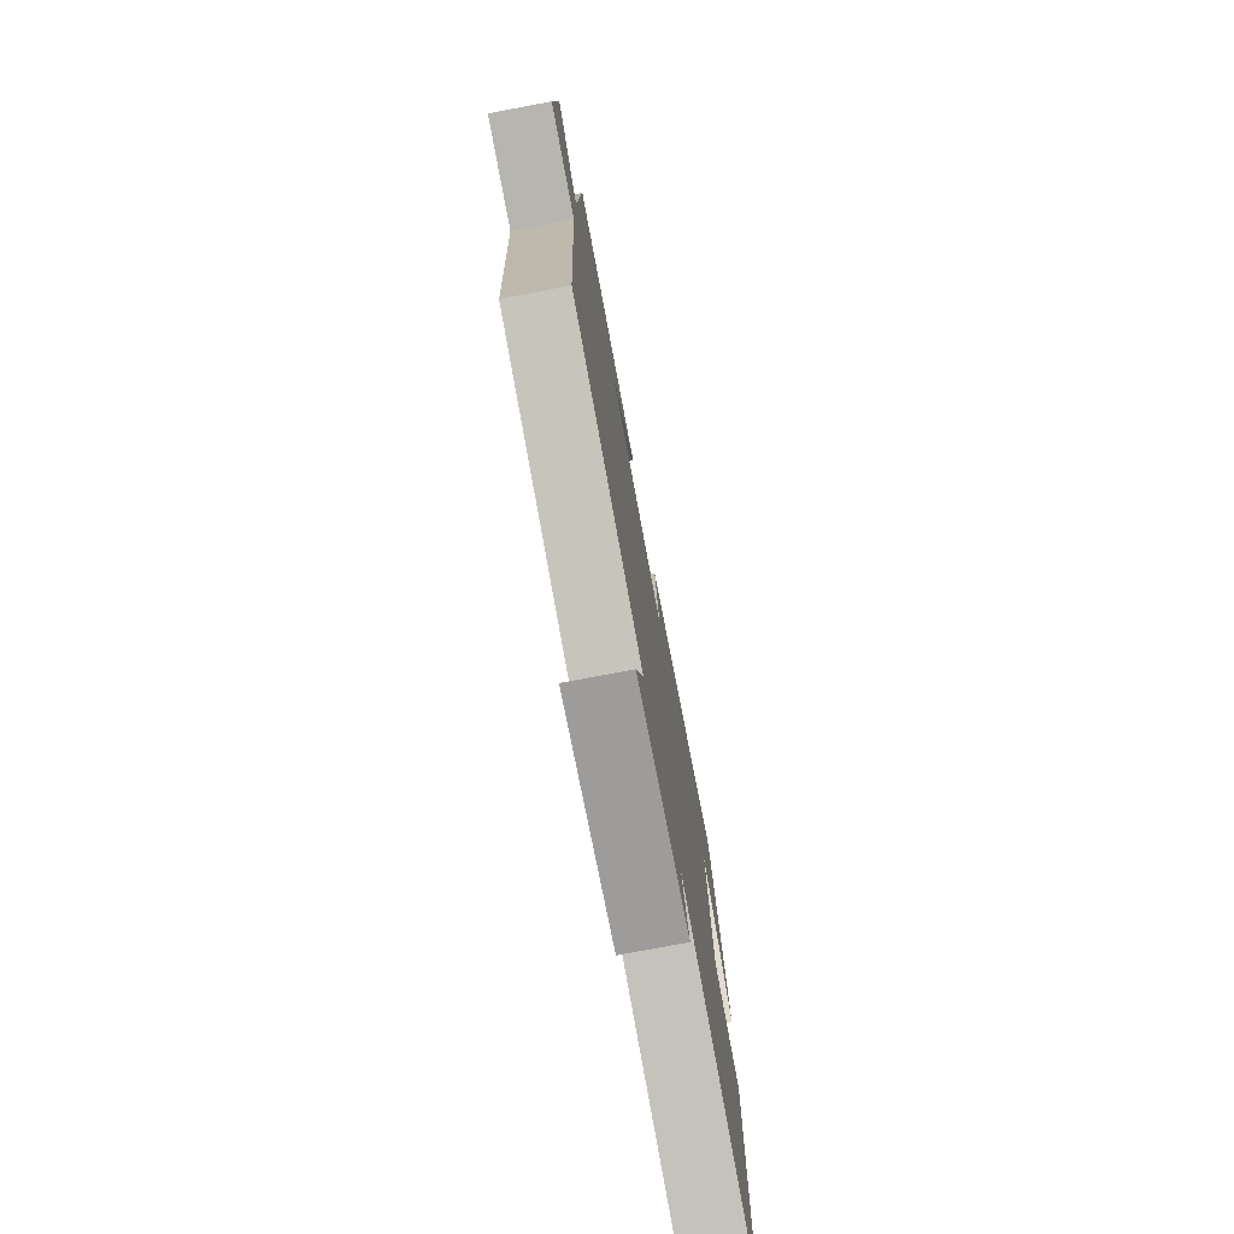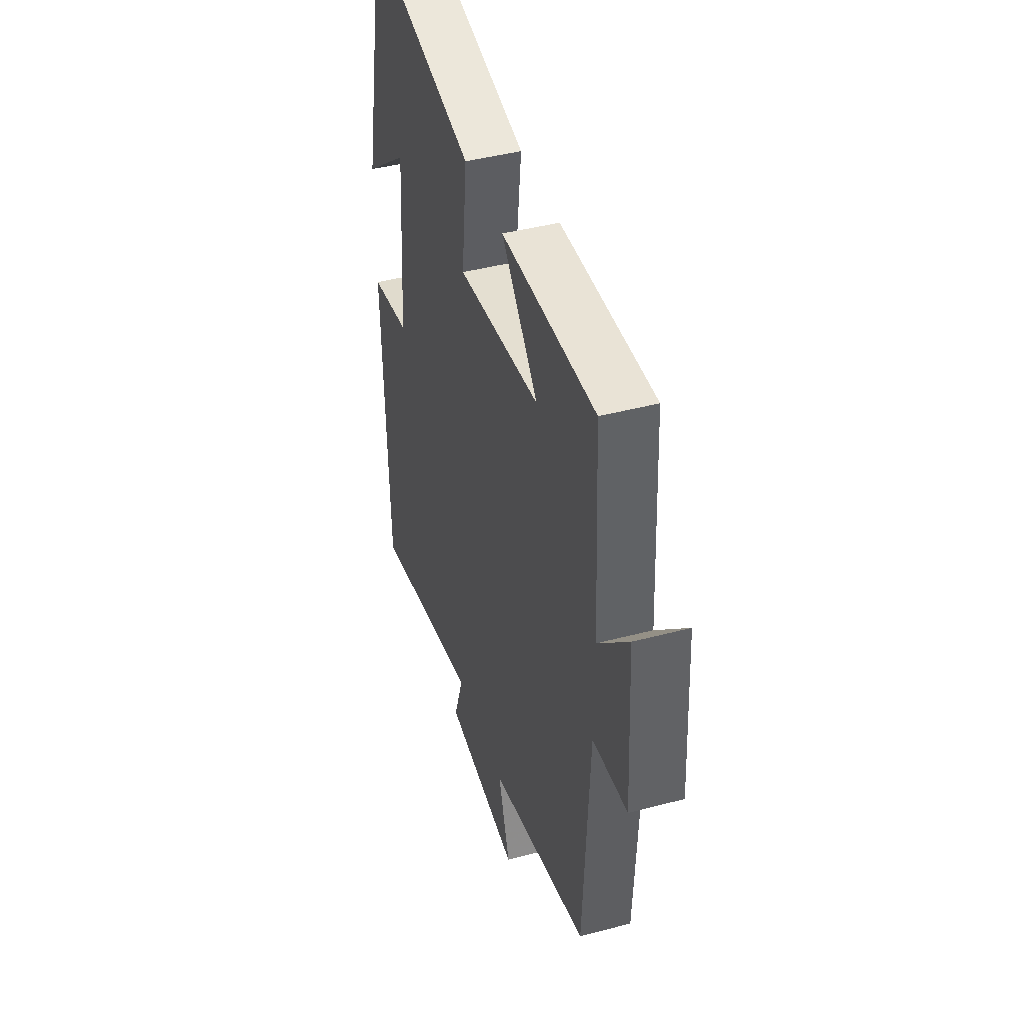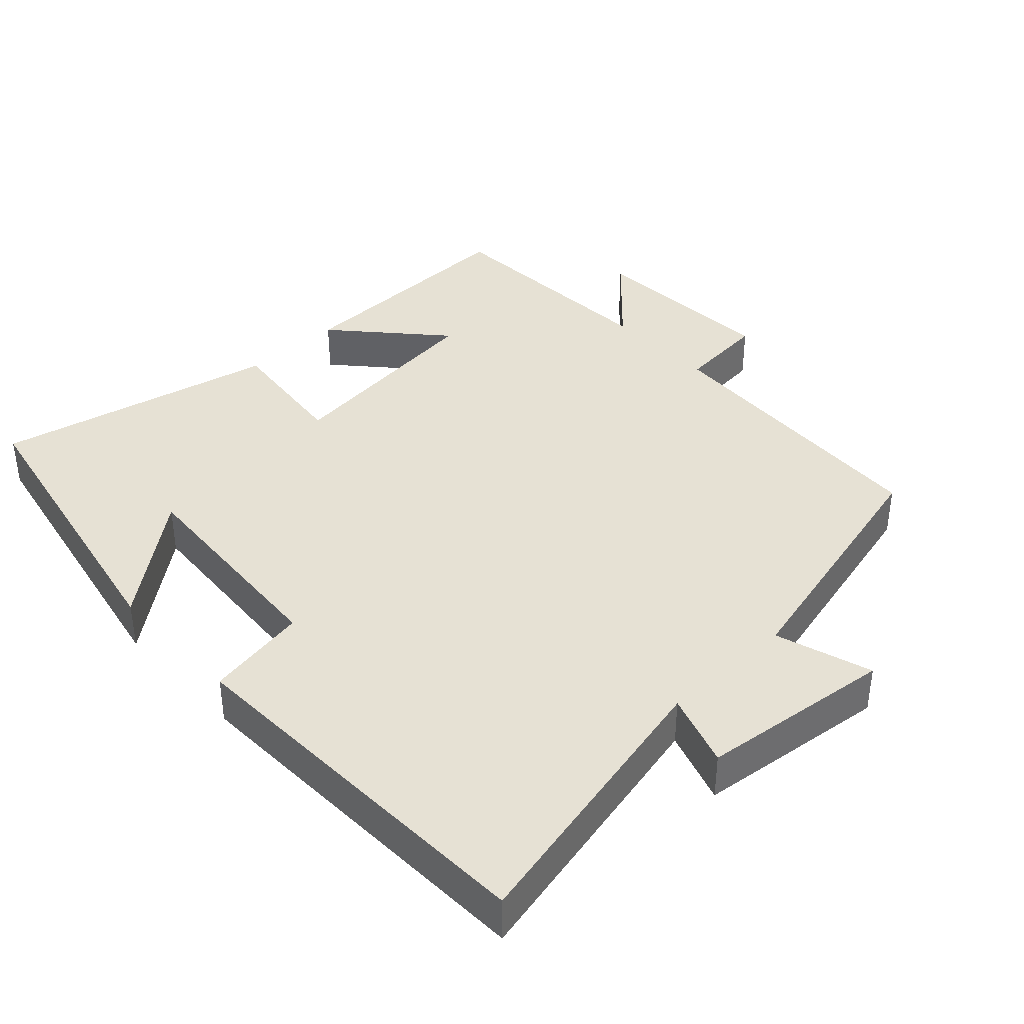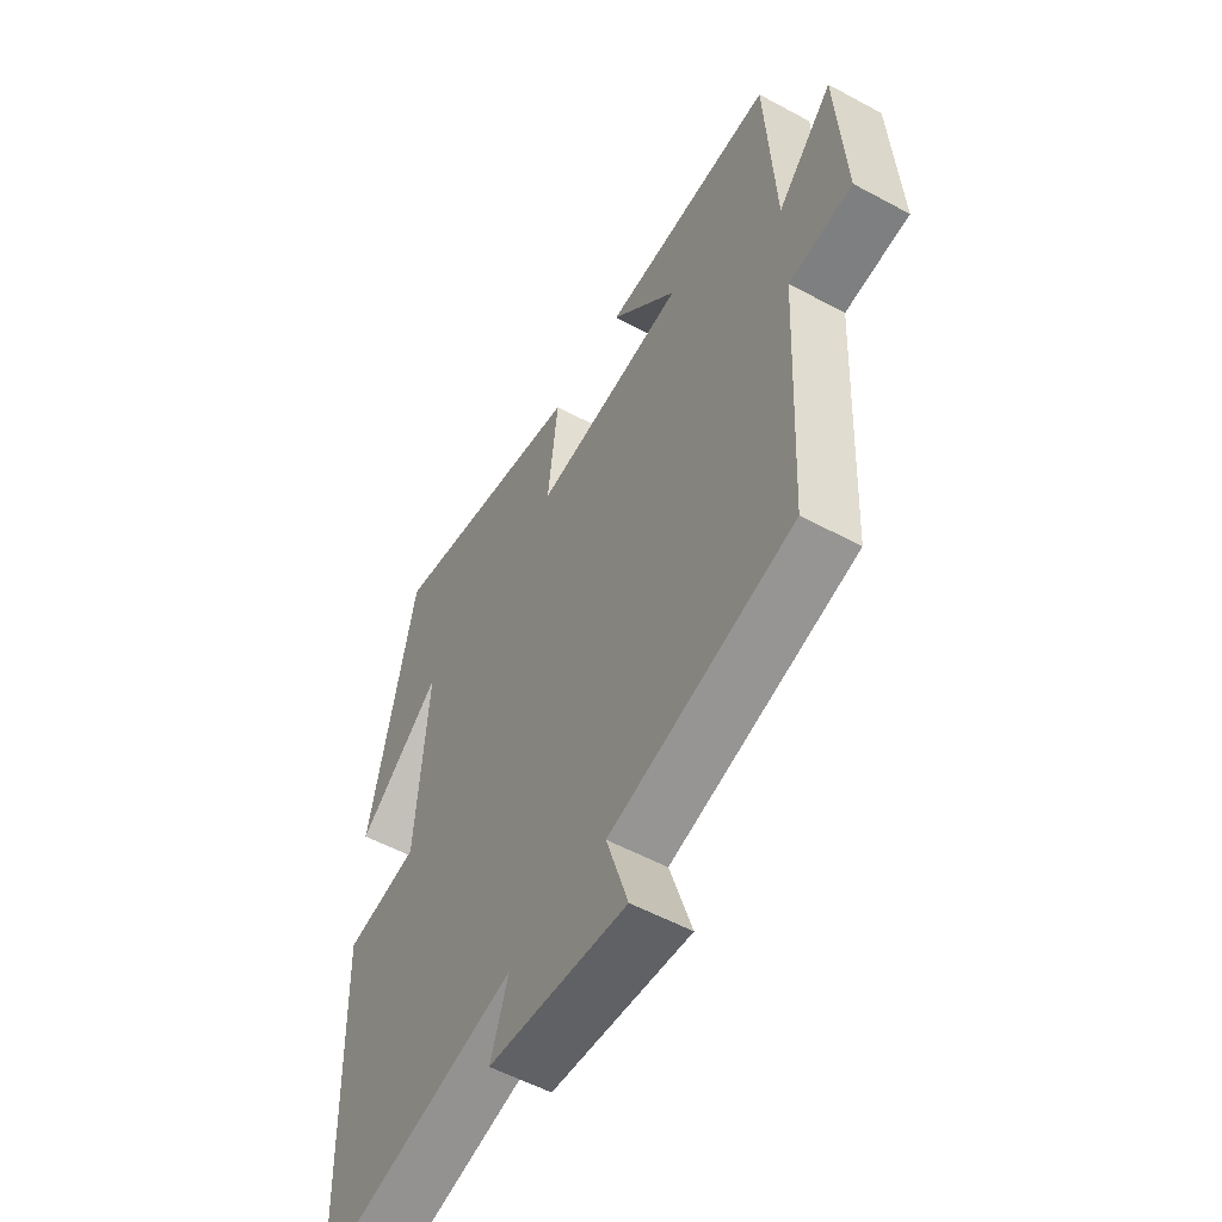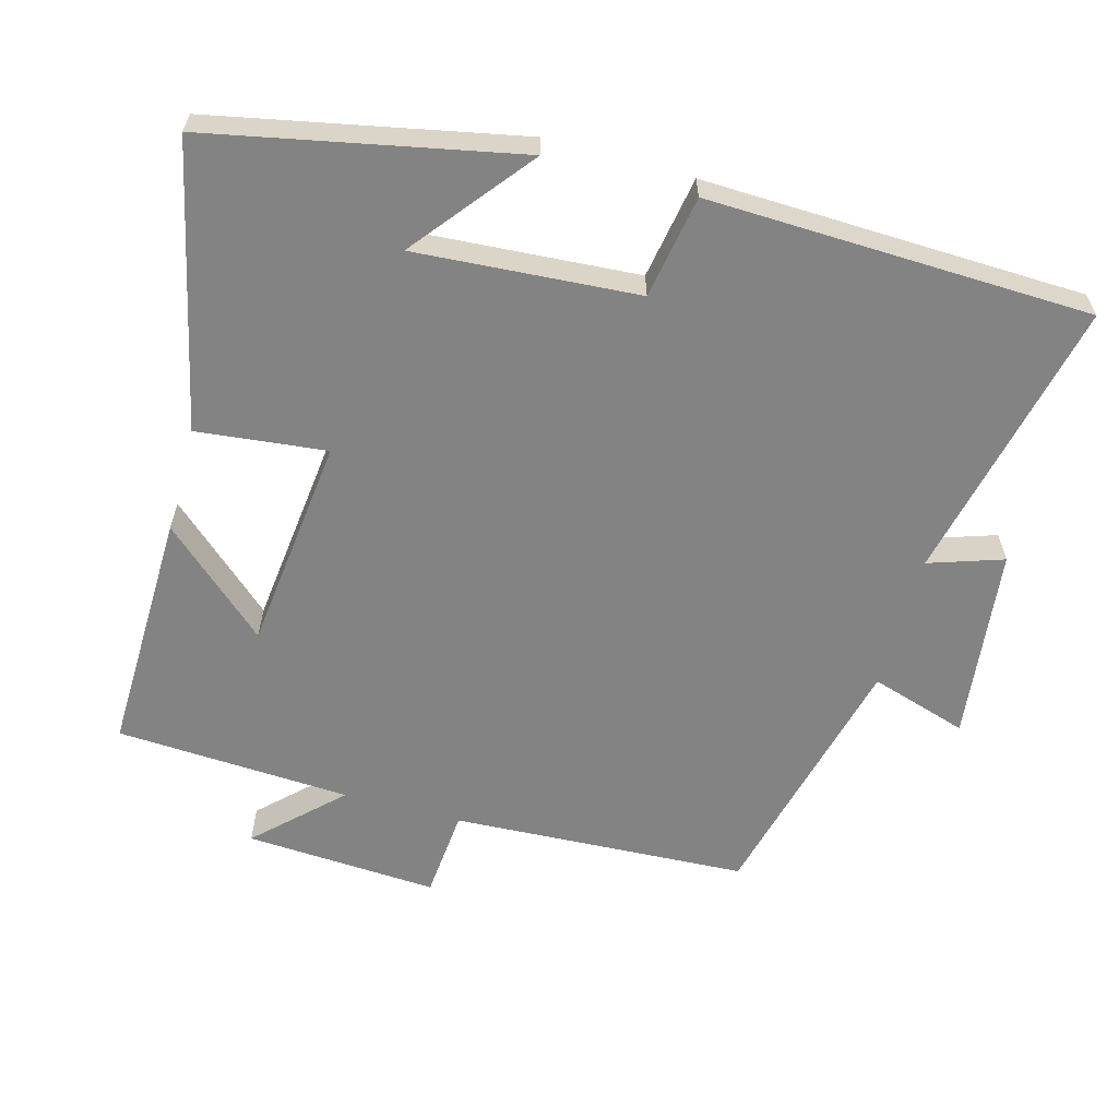
<metadata>
{"format":"obj","ext":"obj","renderer":"f3d","projection":"perspective","resolution":1024,"background":"white","views":[{"elev":-76.5,"azim":-79.3,"up":"+Z"},{"elev":43.6,"azim":-107.3,"up":"+Z"},{"elev":39.1,"azim":136.9,"up":"+Y"},{"elev":-55.1,"azim":-119.7,"up":"+Z"},{"elev":-61.2,"azim":74.6,"up":"+Y"}]}
</metadata>
<code>
v 0.483 0.07 -0.59
v 0.081 0.07 -0.5
v 0.116 0.07 -0.605
v -0.158 0.07 -0.637
v -0.115 0.07 -0.5
v -0.479 0.07 -0.41
v -0.5 0.07 0.007
v -0.627 0.07 0.018
v -0.611 0.07 0.29
v -0.5 0.07 0.175
v -0.482 0.07 0.507
v -0.138 0.07 0.5
v -0.272 0.07 0.351
v 0.032 0.07 0.317
v 0.012 0.07 0.5
v 0.412 0.07 0.59
v 0.5 0.07 0.156
v 0.333 0.07 0.289
v 0.355 0.07 -0.025
v 0.5 0.07 -0.05
v 0.483 0 -0.59
v 0.081 0 -0.5
v 0.116 0 -0.605
v -0.158 0 -0.637
v -0.115 0 -0.5
v -0.479 0 -0.41
v -0.5 0 0.007
v -0.627 0 0.018
v -0.611 0 0.29
v -0.5 0 0.175
v -0.482 0 0.507
v -0.138 0 0.5
v -0.272 0 0.351
v 0.032 0 0.317
v 0.012 0 0.5
v 0.412 0 0.59
v 0.5 0 0.156
v 0.333 0 0.289
v 0.355 0 -0.025
v 0.5 0 -0.05
f 19 20 1 2
f 18 19 2
f 16 17 18
f 14 15 16 18
f 14 18 2
f 13 14 2
f 10 11 12 13
f 10 13 2 3
f 7 8 9 10
f 5 6 7 10
f 5 10 3
f 3 4 5
f 22 21 40 39
f 22 39 38
f 38 37 36
f 38 36 35 34
f 22 38 34
f 22 34 33
f 33 32 31 30
f 23 22 33 30
f 30 29 28 27
f 30 27 26 25
f 23 30 25
f 25 24 23
f 1 21 22 2
f 2 22 23 3
f 3 23 24 4
f 4 24 25 5
f 5 25 26 6
f 6 26 27 7
f 7 27 28 8
f 8 28 29 9
f 9 29 30 10
f 10 30 31 11
f 11 31 32 12
f 12 32 33 13
f 13 33 34 14
f 14 34 35 15
f 15 35 36 16
f 16 36 37 17
f 17 37 38 18
f 18 38 39 19
f 19 39 40 20
f 20 40 21 1

</code>
